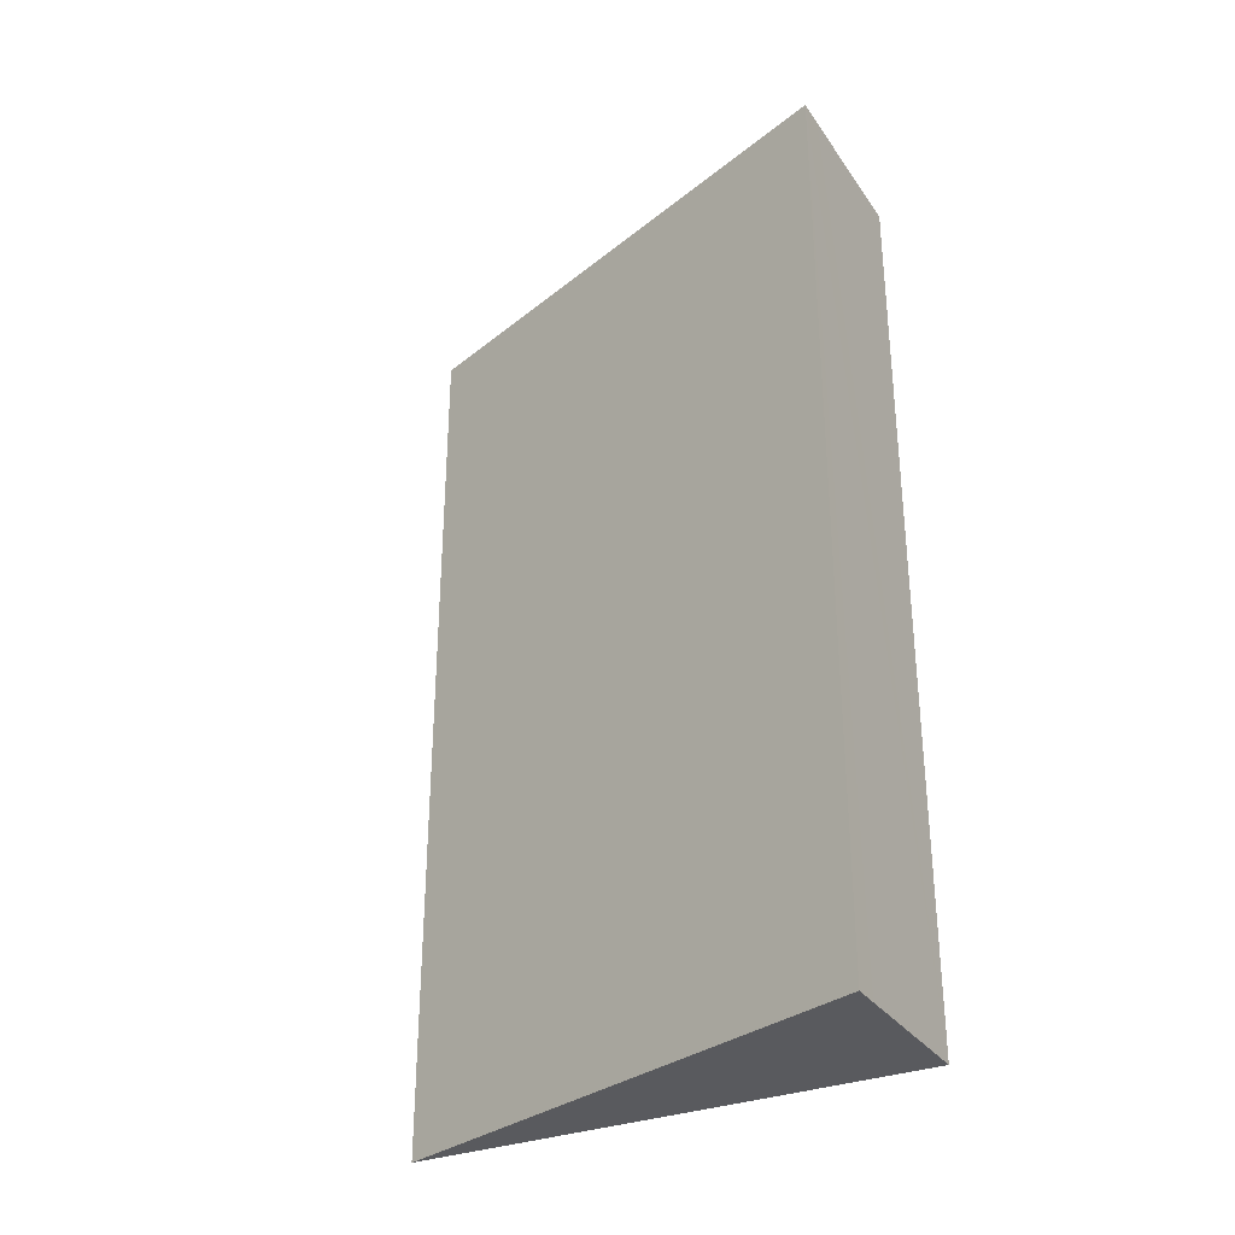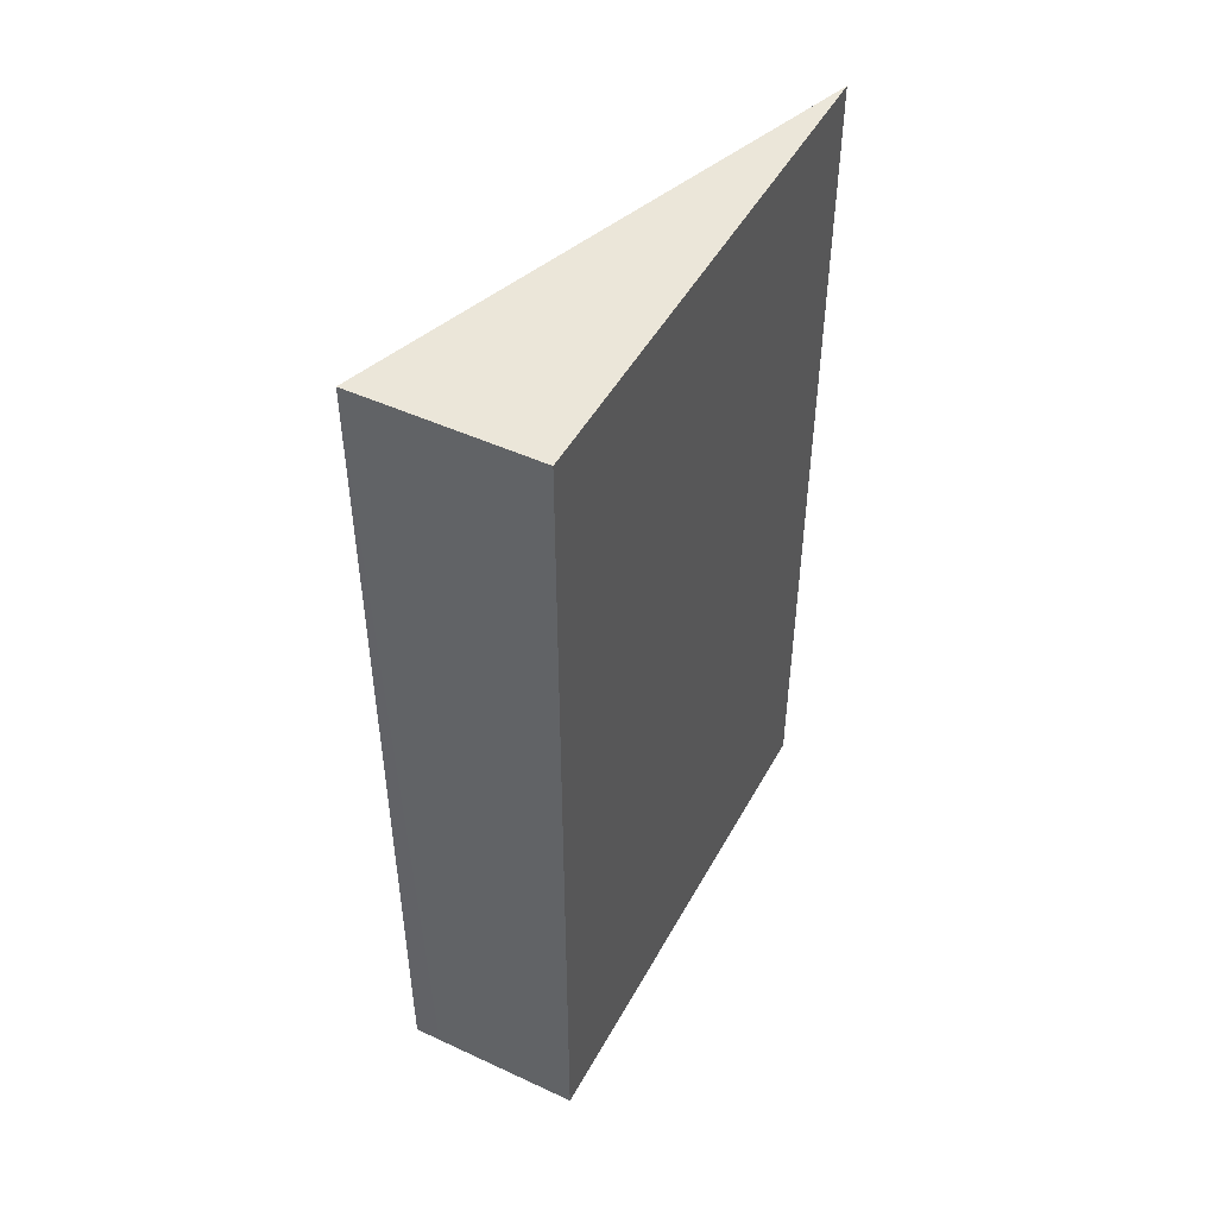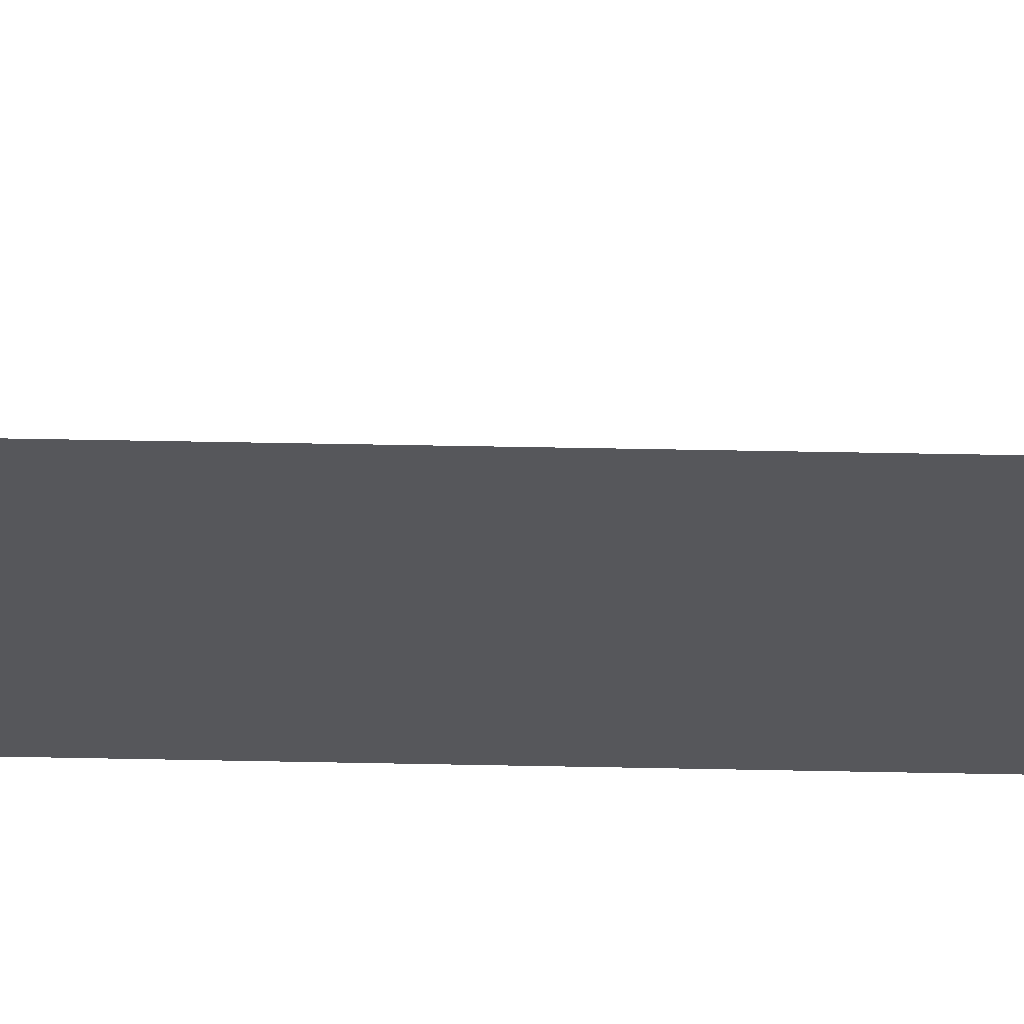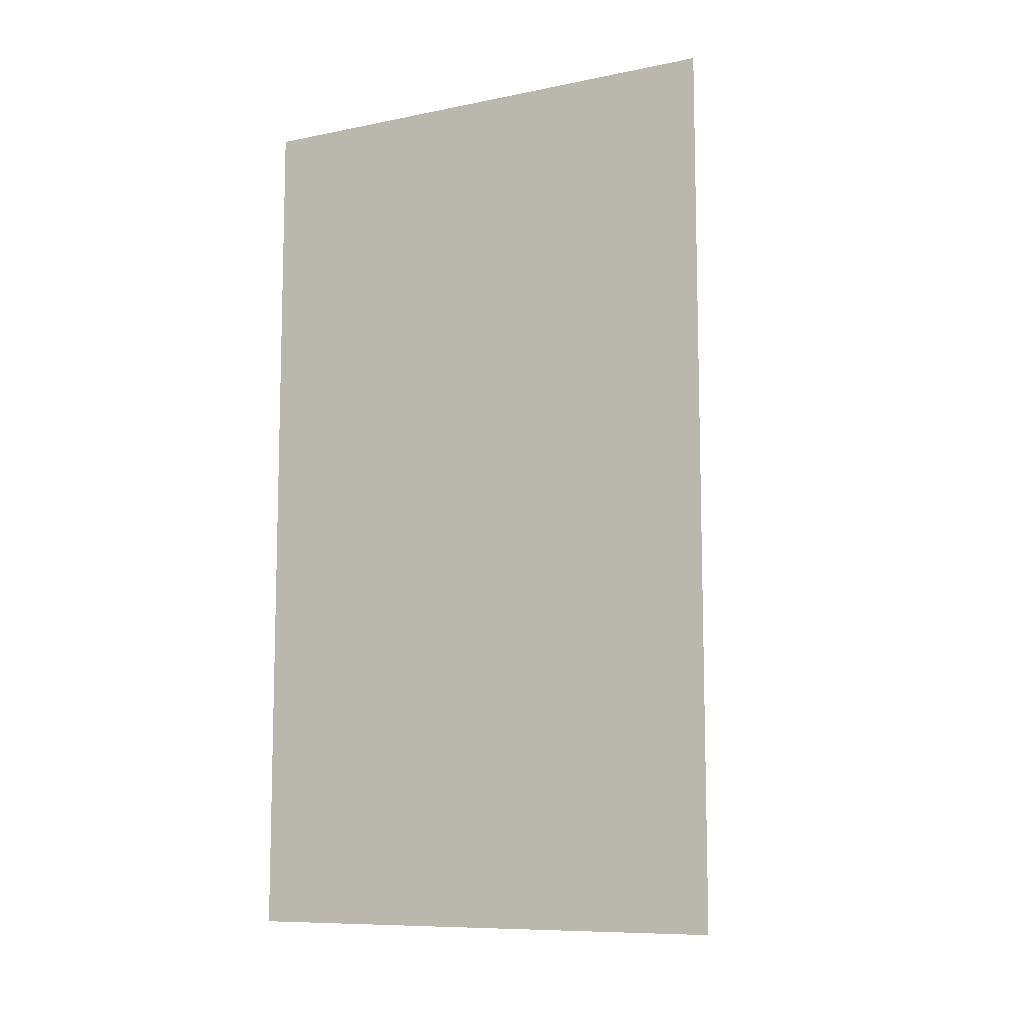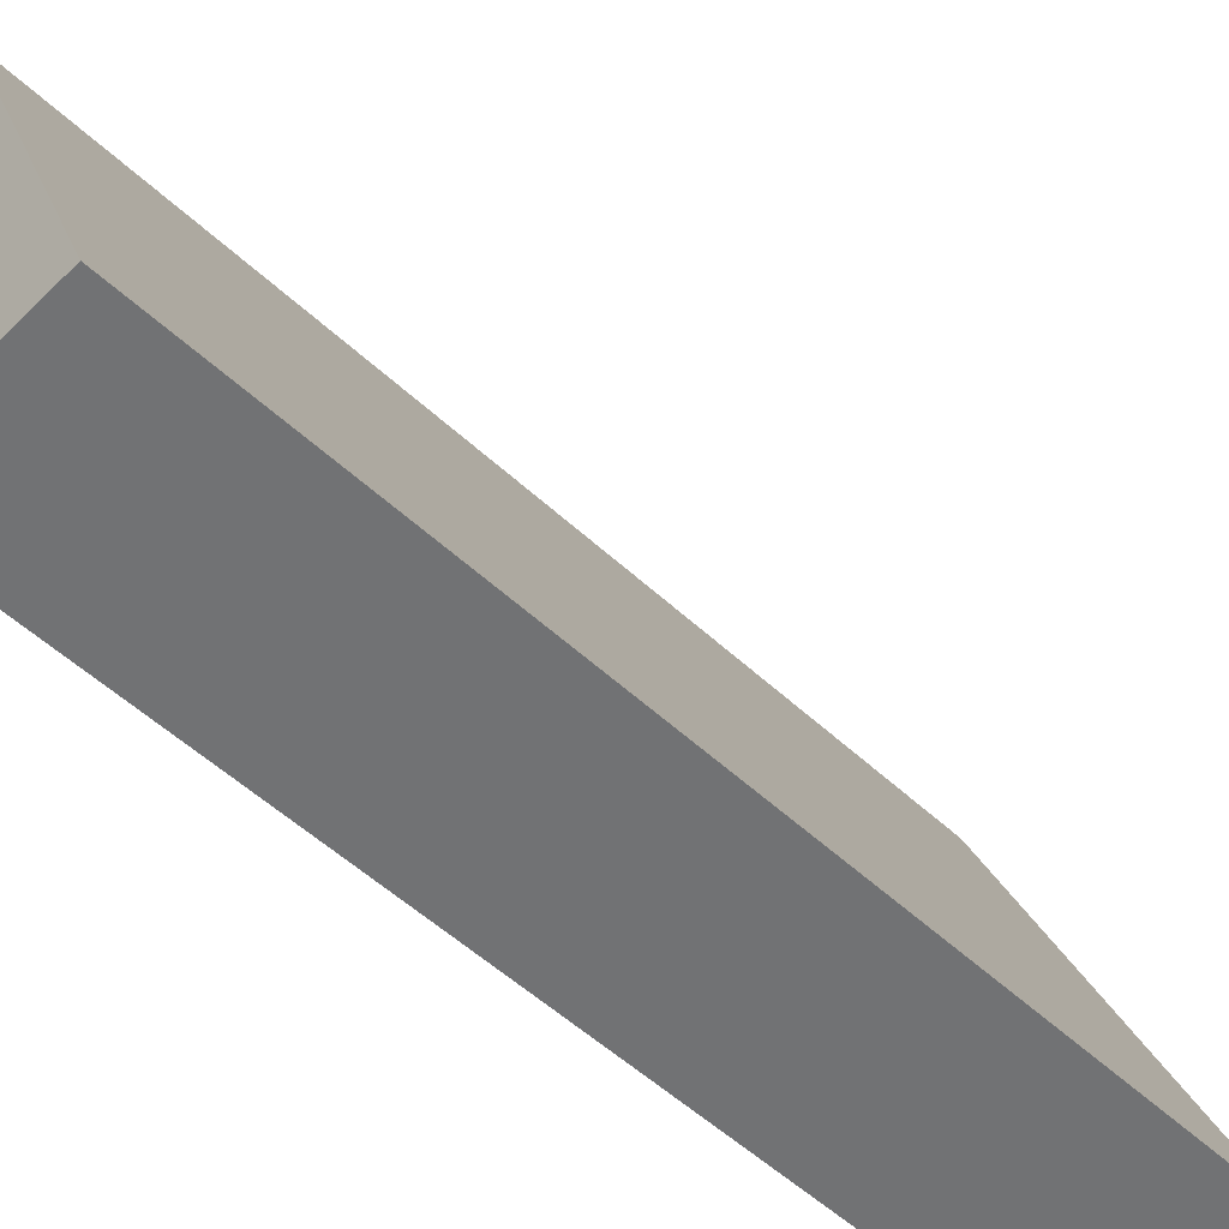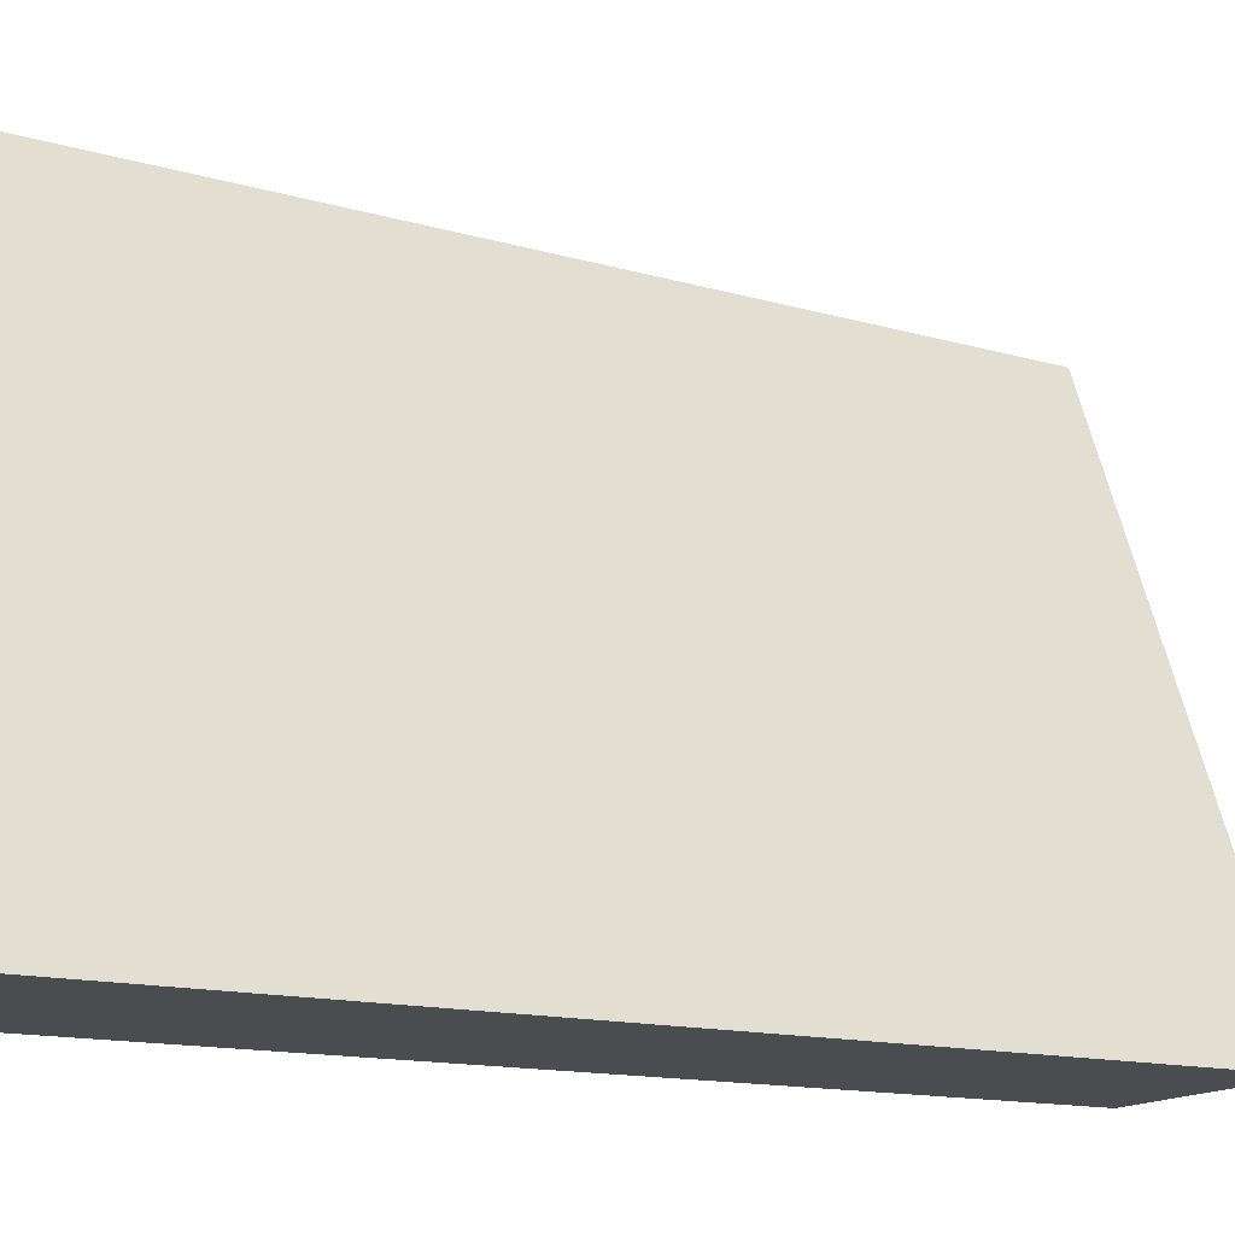
<metadata>
{"format":"obj","ext":"obj","renderer":"f3d","projection":"perspective","resolution":1024,"background":"white","views":[{"elev":-31.5,"azim":116.7,"up":"+Y"},{"elev":48.2,"azim":-154.8,"up":"+Y"},{"elev":60.3,"azim":-88.9,"up":"+Z"},{"elev":-9.5,"azim":-64.7,"up":"+Y"},{"elev":-53.9,"azim":45.4,"up":"+Z"},{"elev":-13.2,"azim":55.9,"up":"+Z"}]}
</metadata>
<code>
v  2.702 13.81 -7.854
v  0 13.81 8.458e-16
v  3.113 13.81 -7.839
v  0.35 13.81 -7.942
v  0.35 4.863e-16 -7.942
v  2.702 4.809e-16 -7.854
v  3.113 4.8e-16 -7.839
v  0 0 0
g defaultobject
f 1 2 3
f 2 1 4
f 1 5 4
f 5 1 3
f 5 3 6
f 6 3 7
f 5 2 4
f 2 5 8
f 8 3 2
f 3 8 7
f 8 6 7
f 6 8 5

</code>
